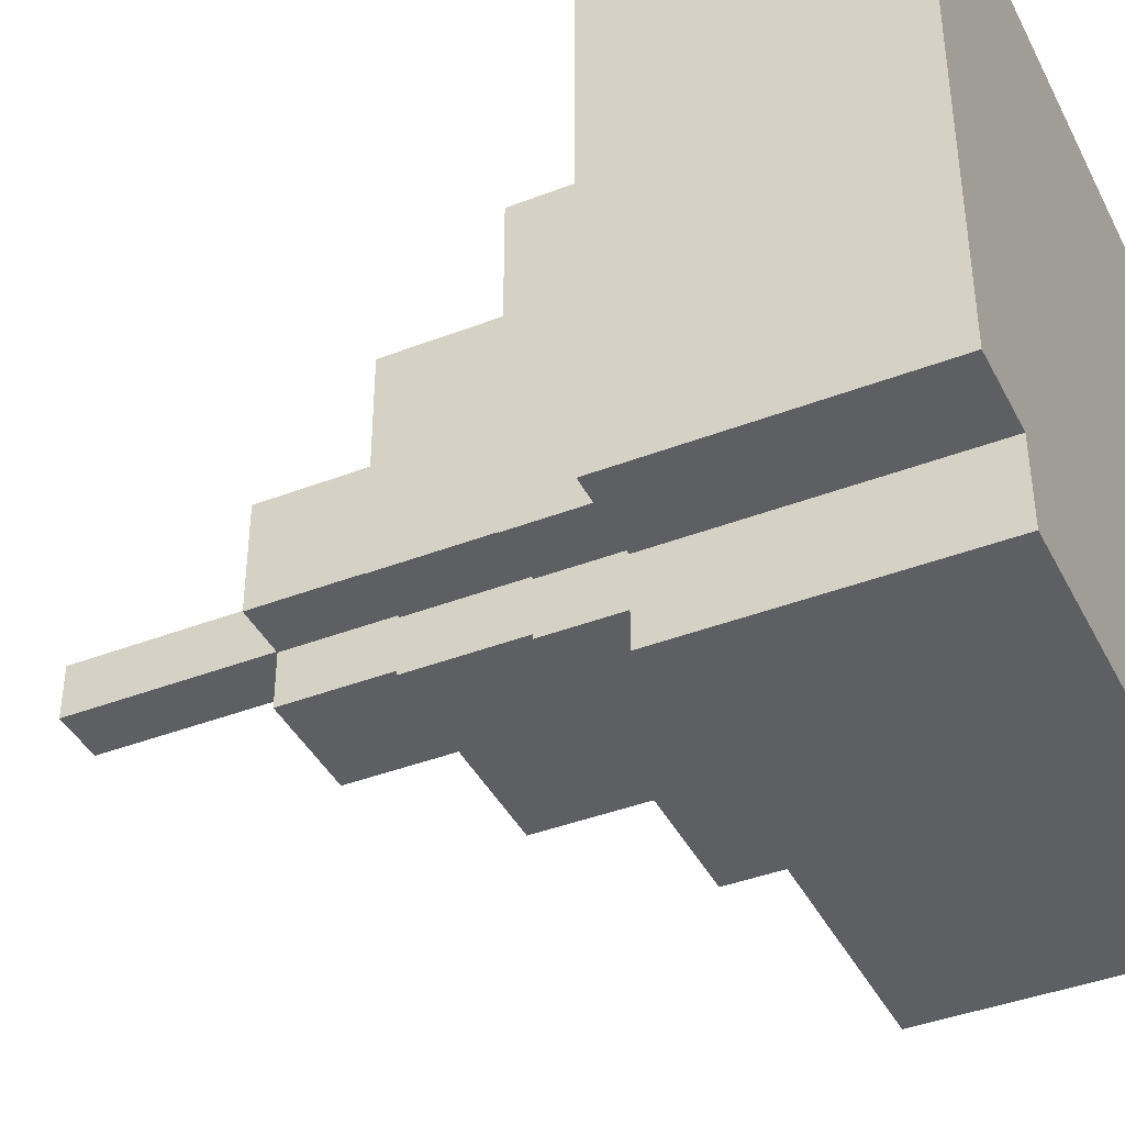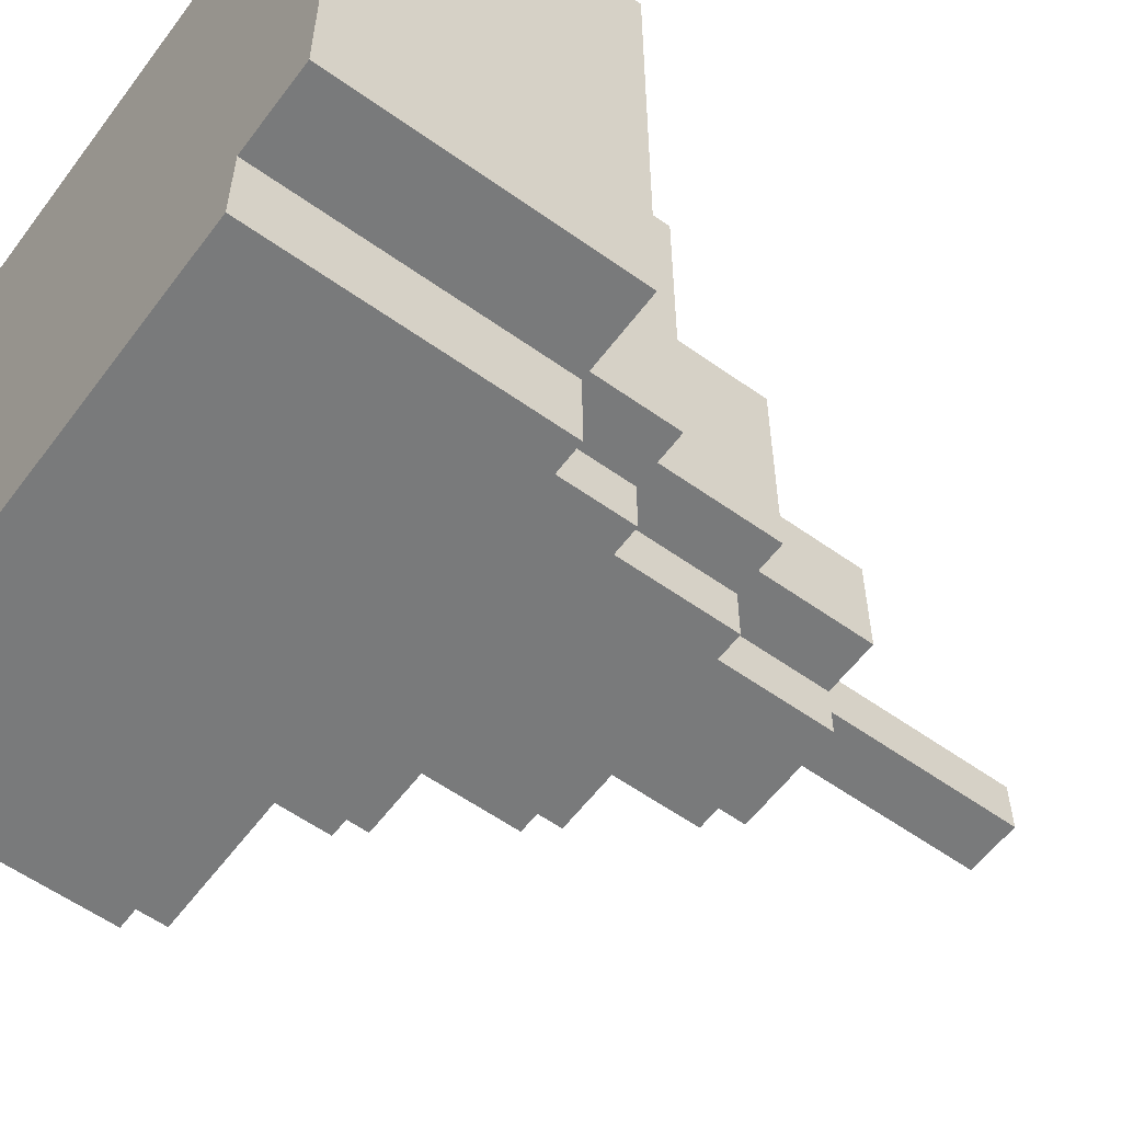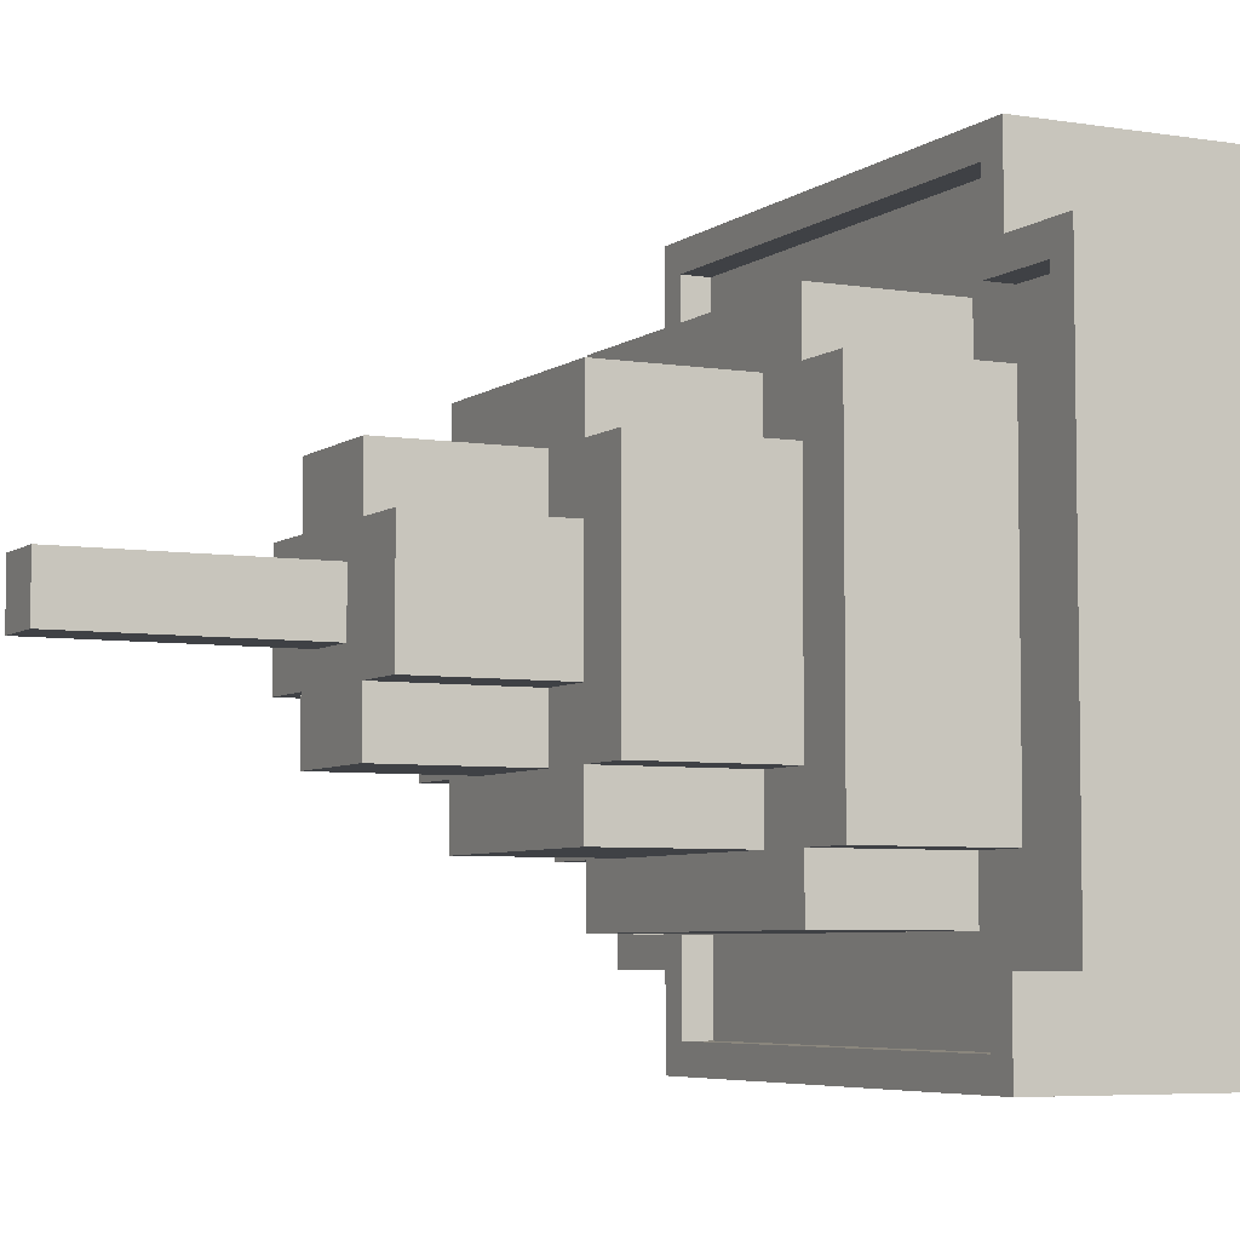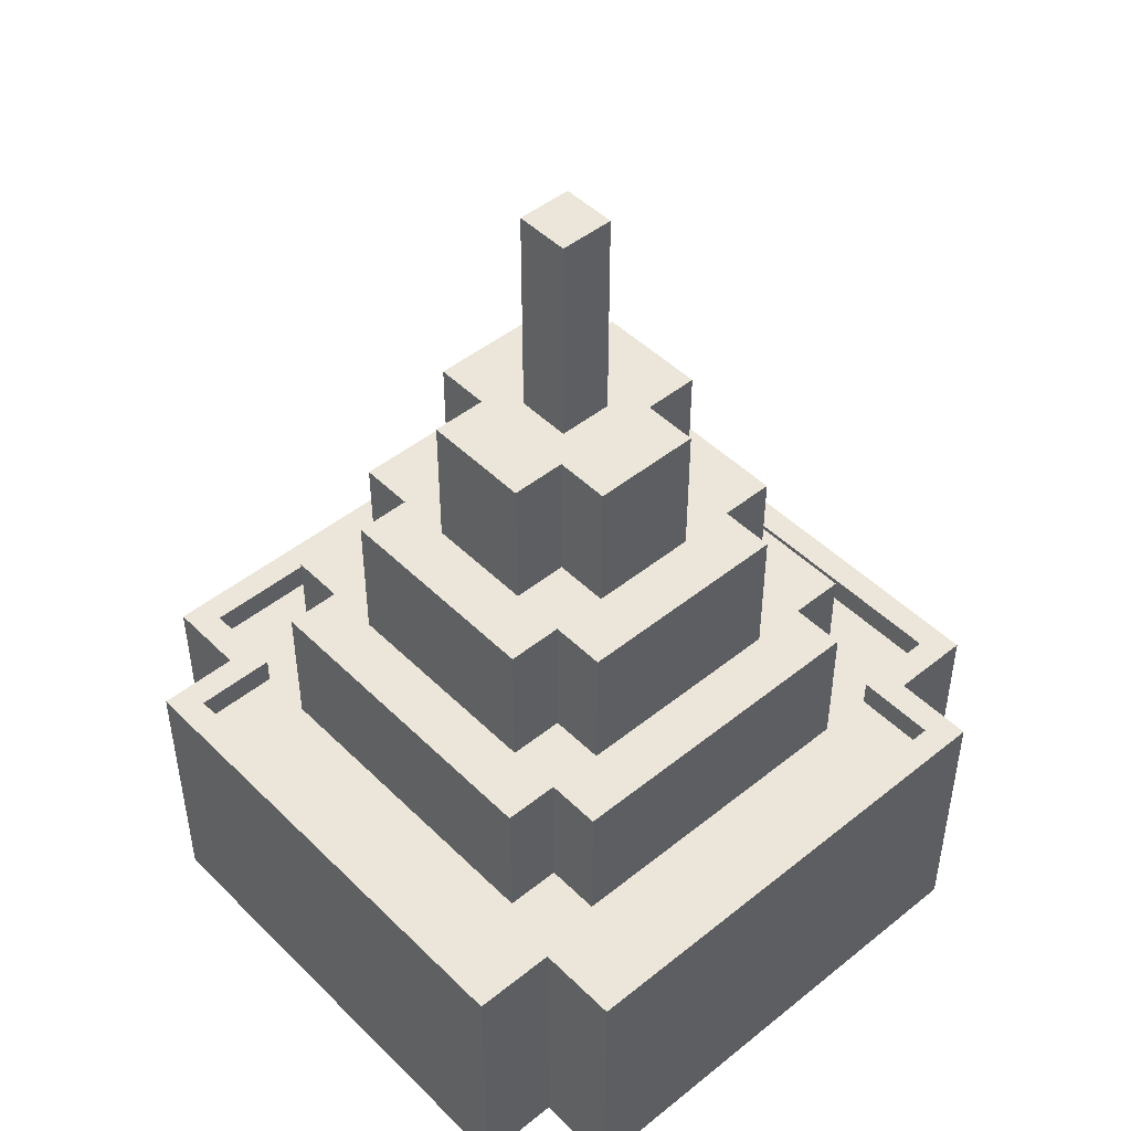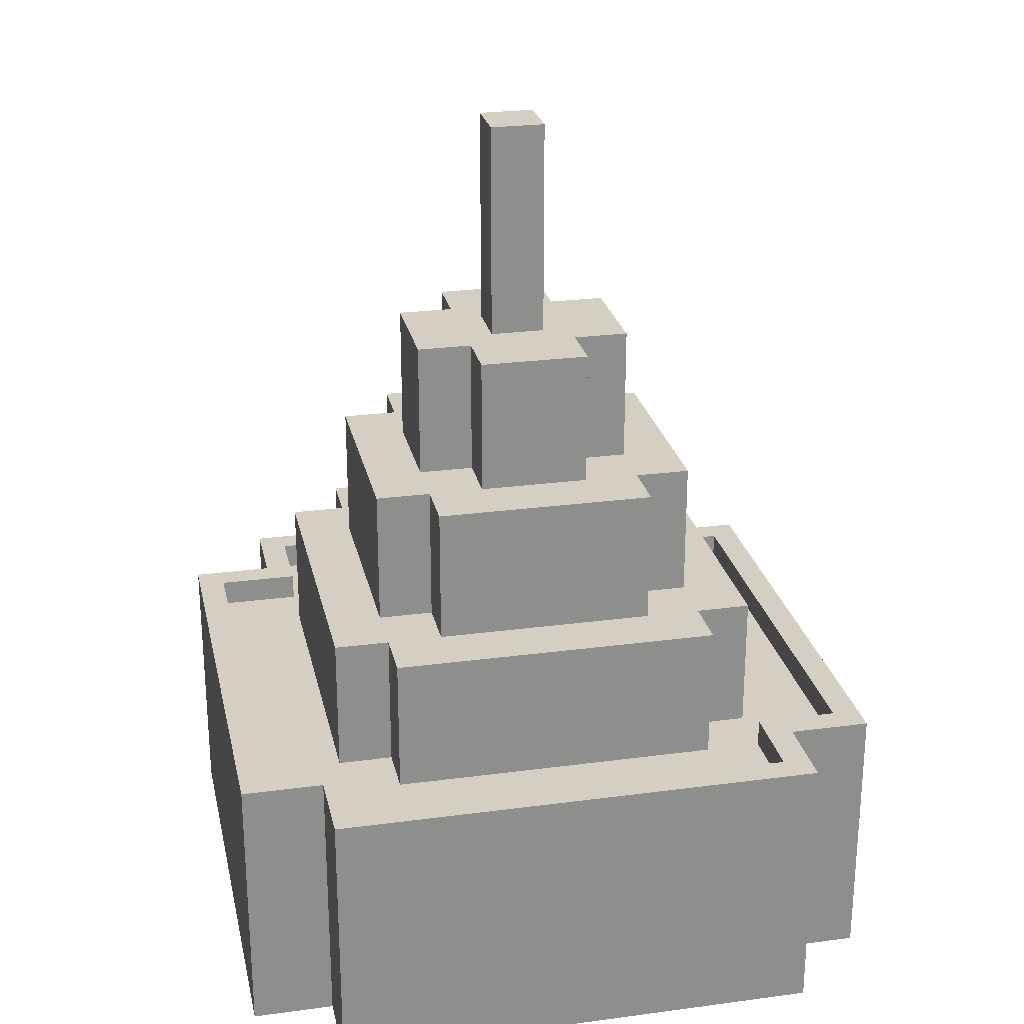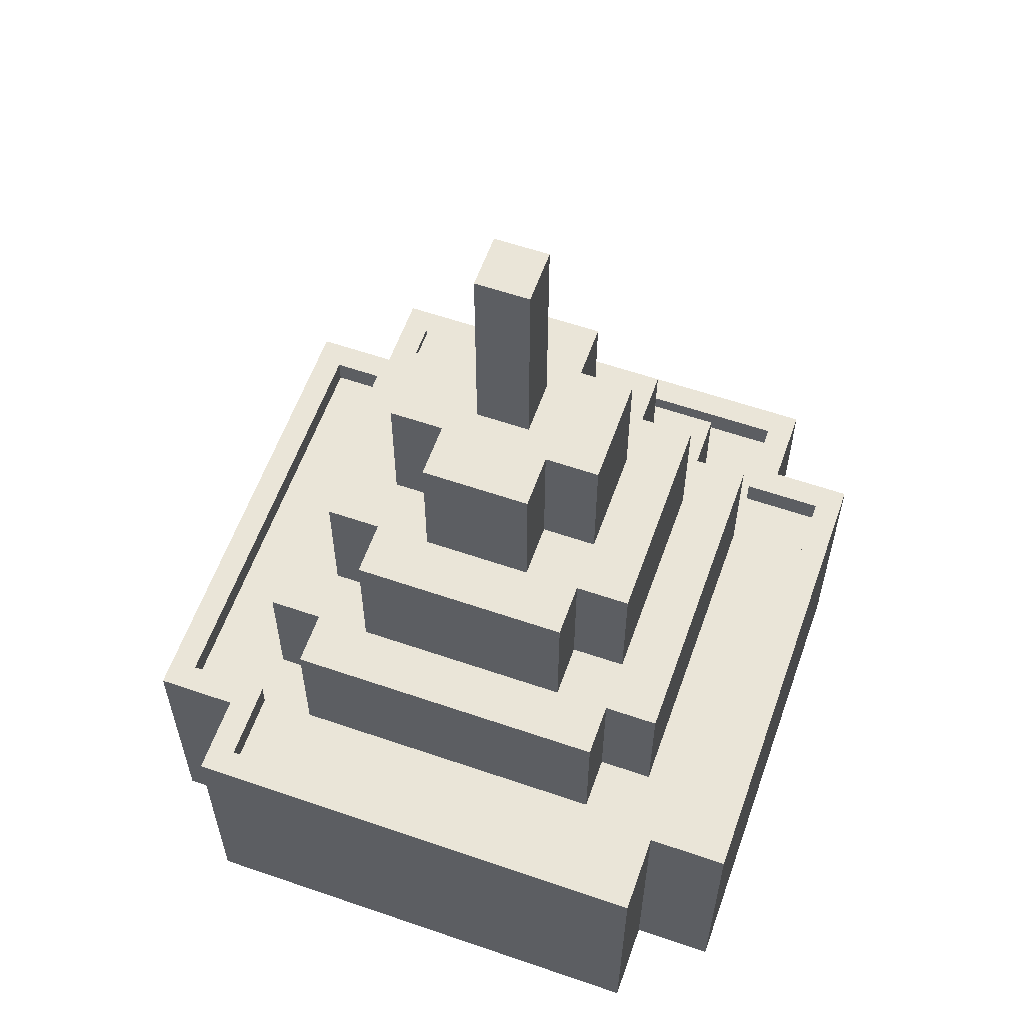
<metadata>
{"format":"obj","ext":"obj","renderer":"f3d","projection":"perspective","resolution":1024,"background":"white","views":[{"elev":-40.9,"azim":-64.8,"up":"+Z"},{"elev":-58.0,"azim":53.6,"up":"+Z"},{"elev":-5.6,"azim":-116.8,"up":"+Z"},{"elev":47.4,"azim":-132.2,"up":"+Y"},{"elev":25.4,"azim":77.9,"up":"+Y"},{"elev":59.2,"azim":19.5,"up":"+Y"}]}
</metadata>
<code>
v -4 14 6
v 4 14 6
v 4 19 6
v -4 19 6
v -4 19 4
v -4 14 4
v 4 14 4
v 4 19 4
v 2 19 4
v -2 19 4
v -6 19 4
v -6 14 4
v 6 14 4
v 6 19 4
v 4 19 -4
v 2 19 -4
v 2 19 -2
v 4 19 -2
v 4 19 2
v 2 19 2
v -2 19 2
v -4 19 2
v -4 19 -2
v -4 19 -4
v -6 19 -4
v -6 14 -4
v 6 19 -4
v 6 14 -4
v -2 19 -4
v 4 19 -6
v -4 19 -6
v -2 19 -2
v -4 14 -4
v 4 14 -4
v -4 14 -6
v 4 14 -6
v 9 -0 12
v 9 0 9
v -9 -0 12
v 8 0 11
v 8 0 8
v 12 -0 9
v 9 10 9
v 9 10 12
v -9 0 9
v -8 0 11
v -9 10 12
v -8 0 8
v 11 0 8
v 12 -0 -9
v 12 10 9
v 8 10 8
v 8 10 11
v -9 10 9
v -12 -0 9
v -8 10 11
v -8 0 -8
v 8 0 -8
v 11 0 -8
v 9 0 -9
v 12 10 -9
v 11 10 8
v 8 9 8
v 8 9 11
v -12 10 9
v -8 10 8
v -12 -0 -9
v -11 0 8
v -8 9 11
v -11 0 -8
v -8 0 -11
v 8 0 -11
v 9 -0 -12
v 9 10 -9
v 11 10 -8
v 11 9 8
v 6 9 8
v -6 9 8
v -8 9 8
v -12 10 -9
v -11 10 8
v -9 0 -9
v -9 -0 -12
v 9 10 -12
v 8 10 -8
v 11 9 -8
v 8 9 -8
v 8 9 -6
v 8 9 6
v 6 9 6
v 6 14 8
v -6 14 8
v -8 9 6
v -6 9 6
v -9 10 -9
v -11 10 -8
v -11 9 8
v -9 10 -12
v 8 10 -11
v 6 9 -8
v 6 9 -6
v 8 14 -6
v 8 14 6
v 6 14 6
v -6 14 6
v -8 14 6
v -8 9 -6
v -8 9 -8
v -11 9 -8
v -8 10 -8
v -8 10 -11
v 8 9 -11
v 6 14 -6
v -8 9 -11
v -6 9 -8
v 6 14 -8
v -6 14 -6
v -8 14 -6
v -6 9 -6
v -6 14 -8
v 2 24 4
v -2 24 4
v -2 24 2
v 2 24 2
v -4 24 2
v 4 24 2
v 2 24 -2
v -2 24 -2
v -1 24 -1
v 1 24 -1
v 1 24 1
v -1 24 1
v -4 24 -2
v 4 24 -2
v 2 24 -4
v -2 24 -4
v -1 32 -1
v 1 32 -1
v 1 32 1
v -1 32 1
f 1 2 3 4
f 5 6 1 4
f 7 8 3 2
f 8 9 10 5 4 3
f 6 5 11 12
f 8 7 13 14
f 9 8 15 16 17 18 19 20
f 5 10 21 22
f 5 22 23 24 25 11
f 26 12 11 25
f 15 8 14 27
f 13 28 27 14
f 24 29 16 15 30 31
f 29 24 23 32
f 24 33 26 25
f 34 15 27 28
f 33 24 31 35
f 15 34 36 30
f 31 30 36 35
f 37 38 43 44
f 39 37 44 47
f 40 41 38 37
f 38 42 51 43
f 45 39 47 54
f 46 40 37 39
f 46 48 41 40
f 41 49 42 38
f 42 50 61 51
f 52 53 44 43
f 55 45 54 65
f 48 46 39 45
f 53 56 47 44
f 48 57 58 41
f 58 59 49 41
f 49 59 50 42
f 50 60 74 61
f 62 52 43 51
f 63 64 53 52
f 56 66 54 47
f 67 55 65 80
f 68 48 45 55
f 64 69 56 53
f 70 57 48 68
f 57 71 72 58
f 59 58 60 50
f 60 73 84 74
f 75 62 51 61
f 76 63 52 62
f 64 63 77 78 79 69
f 66 81 65 54
f 69 79 66 56
f 82 67 80 95
f 70 68 55 67
f 57 70 67 82
f 71 57 82 83
f 72 71 83 73
f 58 72 73 60
f 73 83 98 84
f 85 75 61 74
f 86 76 62 75
f 63 76 86 87 88 89
f 63 89 90 77
f 78 77 91 92
f 93 79 78 94
f 81 96 80 65
f 79 97 81 66
f 83 82 95 98
f 99 85 74 84
f 87 86 75 85
f 88 87 100 101
f 89 88 102 103
f 104 90 89 103
f 90 104 91 77
f 105 94 78 92
f 104 2 1 105 92 91
f 94 105 106 93
f 97 79 93 107 108 109
f 96 110 95 80
f 97 109 96 81
f 111 99 84 98
f 112 87 85 99
f 101 113 102 88
f 87 112 114 108 115 100
f 113 101 100 116
f 113 28 13 104 103 102
f 2 104 13 7
f 105 1 6 12
f 105 12 26 117 118 106
f 107 93 106 118
f 115 108 107 119
f 109 108 110 96
f 110 111 98 95
f 114 112 99 111
f 108 114 111 110
f 120 116 100 115
f 117 35 36 113 116 120
f 28 113 36 34
f 35 117 26 33
f 117 119 107 118
f 119 117 120 115
f 10 9 121 122
f 123 21 10 122
f 20 124 121 9
f 124 123 122 121
f 21 123 125 22
f 124 20 19 126
f 124 127 128 129 130 131
f 123 124 131 132 129 128
f 123 128 133 125
f 23 22 125 133
f 127 124 126 134
f 19 18 134 126
f 128 127 135 136
f 137 138 130 129
f 131 130 138 139
f 132 131 139 140
f 129 132 140 137
f 128 32 23 133
f 17 127 134 18
f 32 128 136 29
f 127 17 16 135
f 136 135 16 29
f 140 139 138 137

</code>
